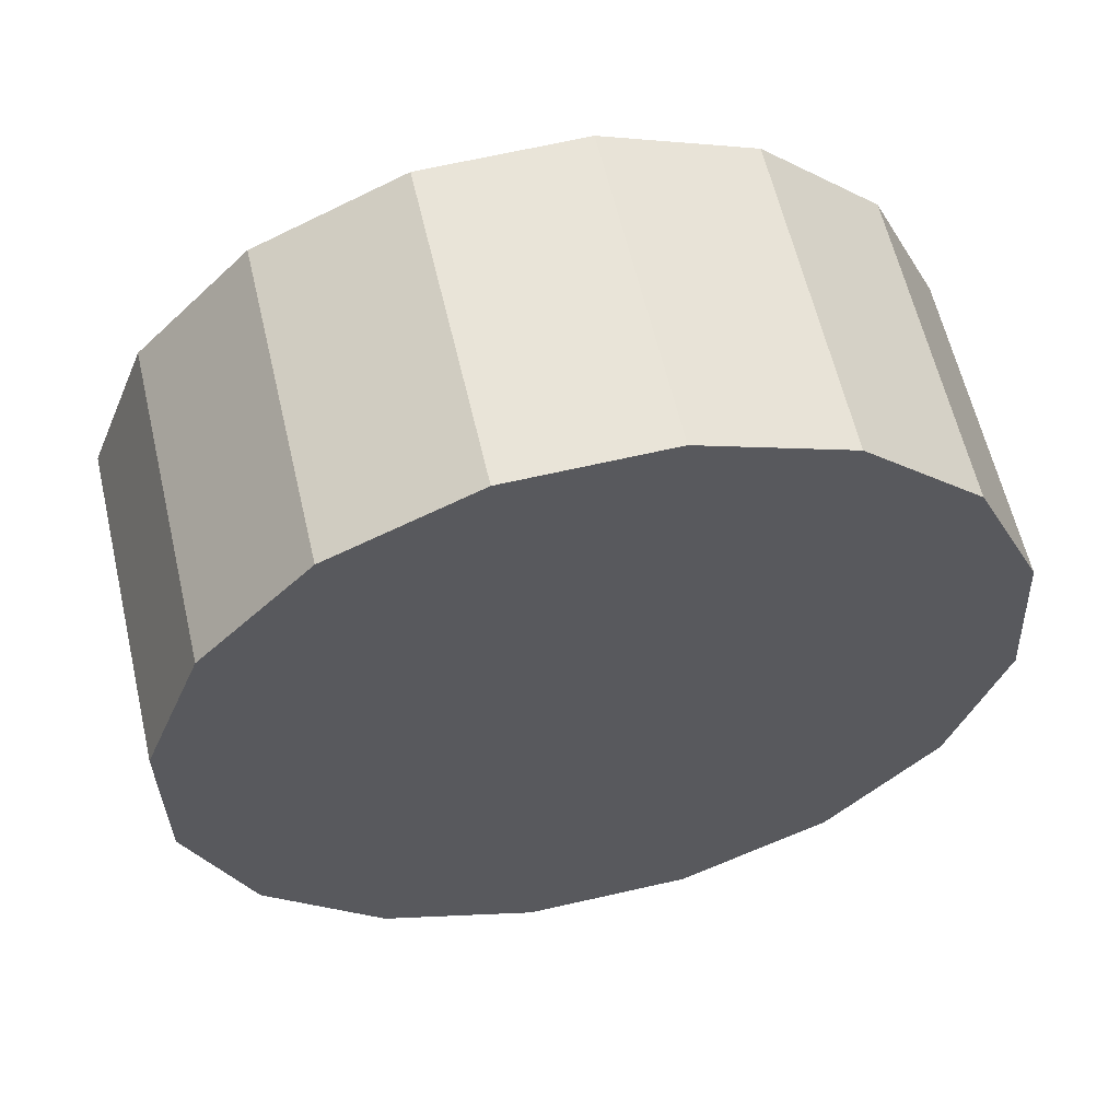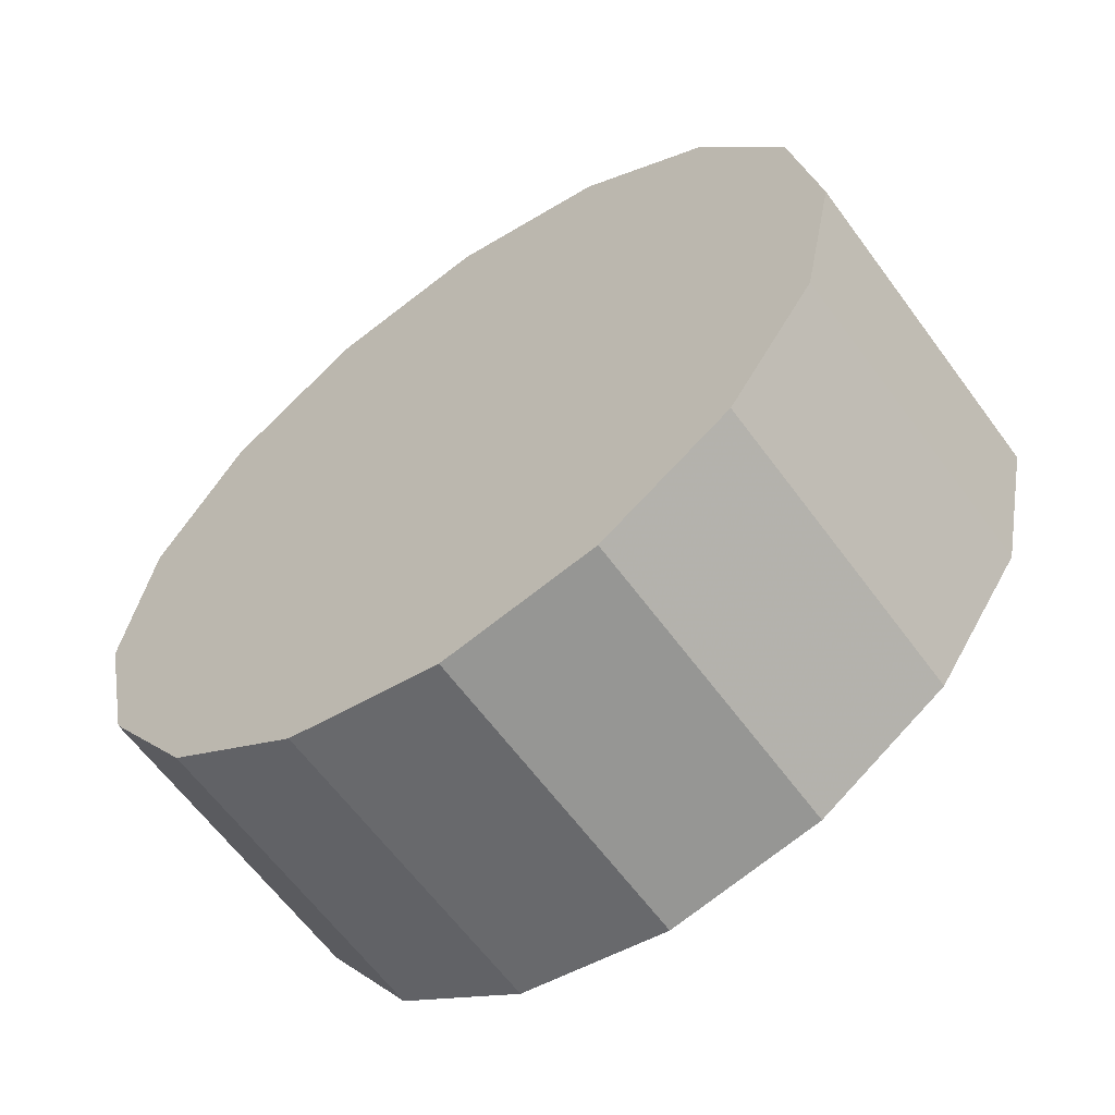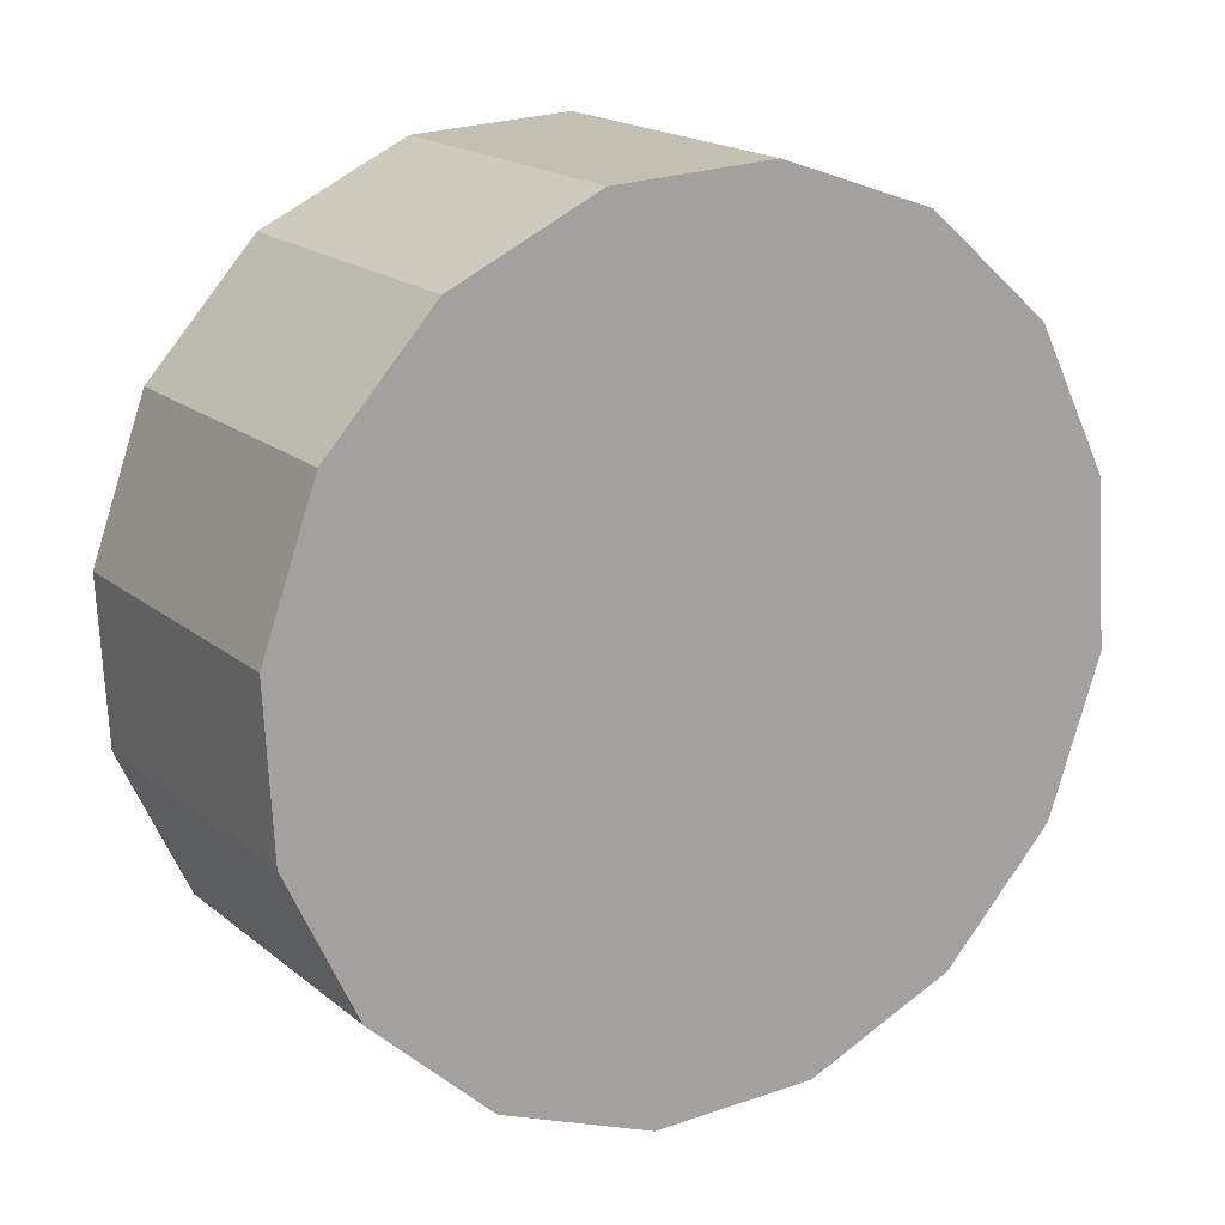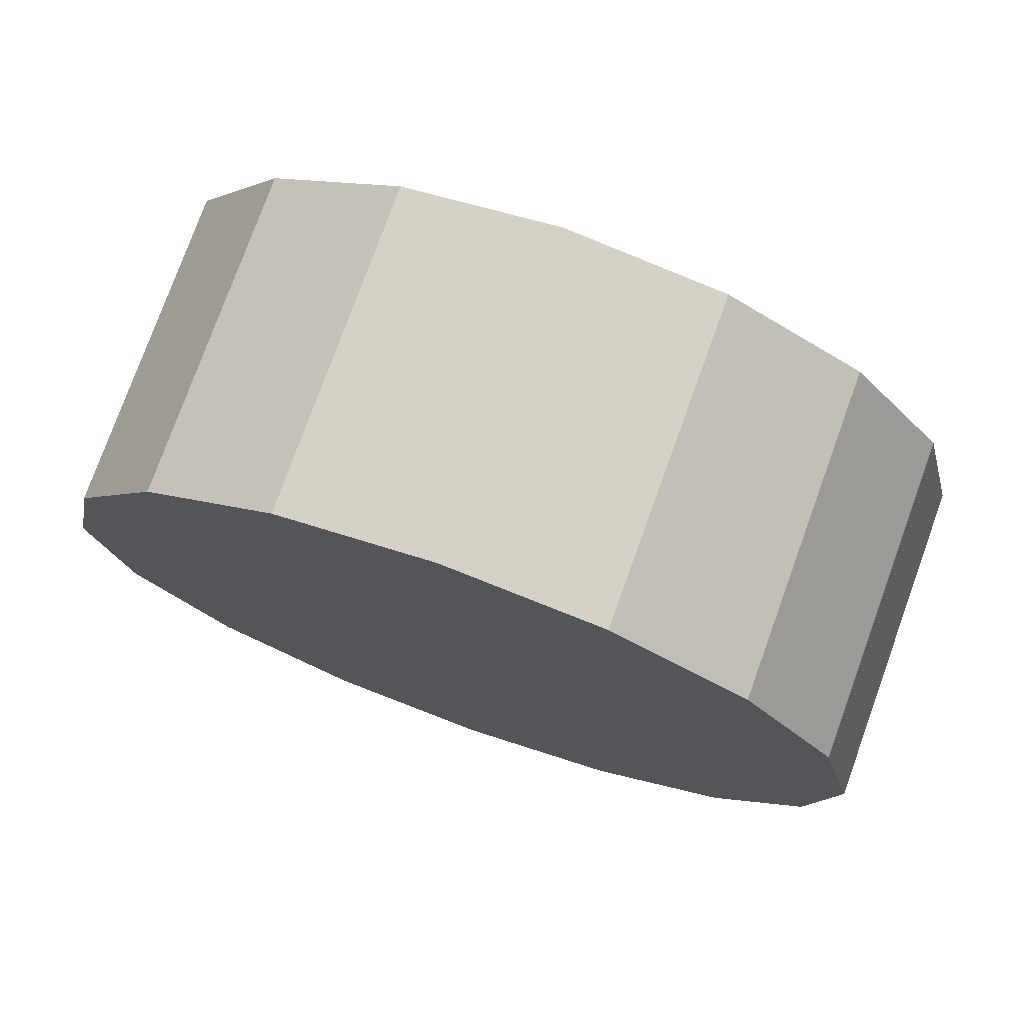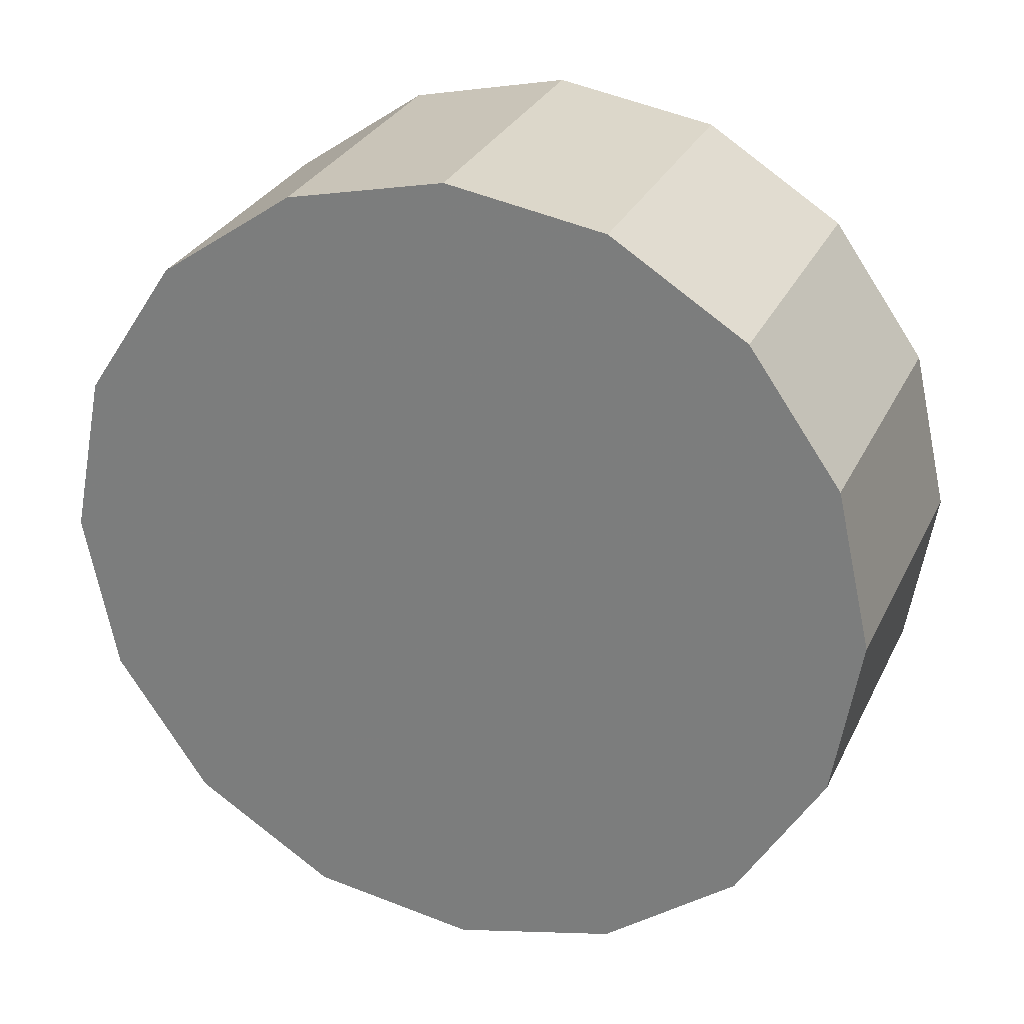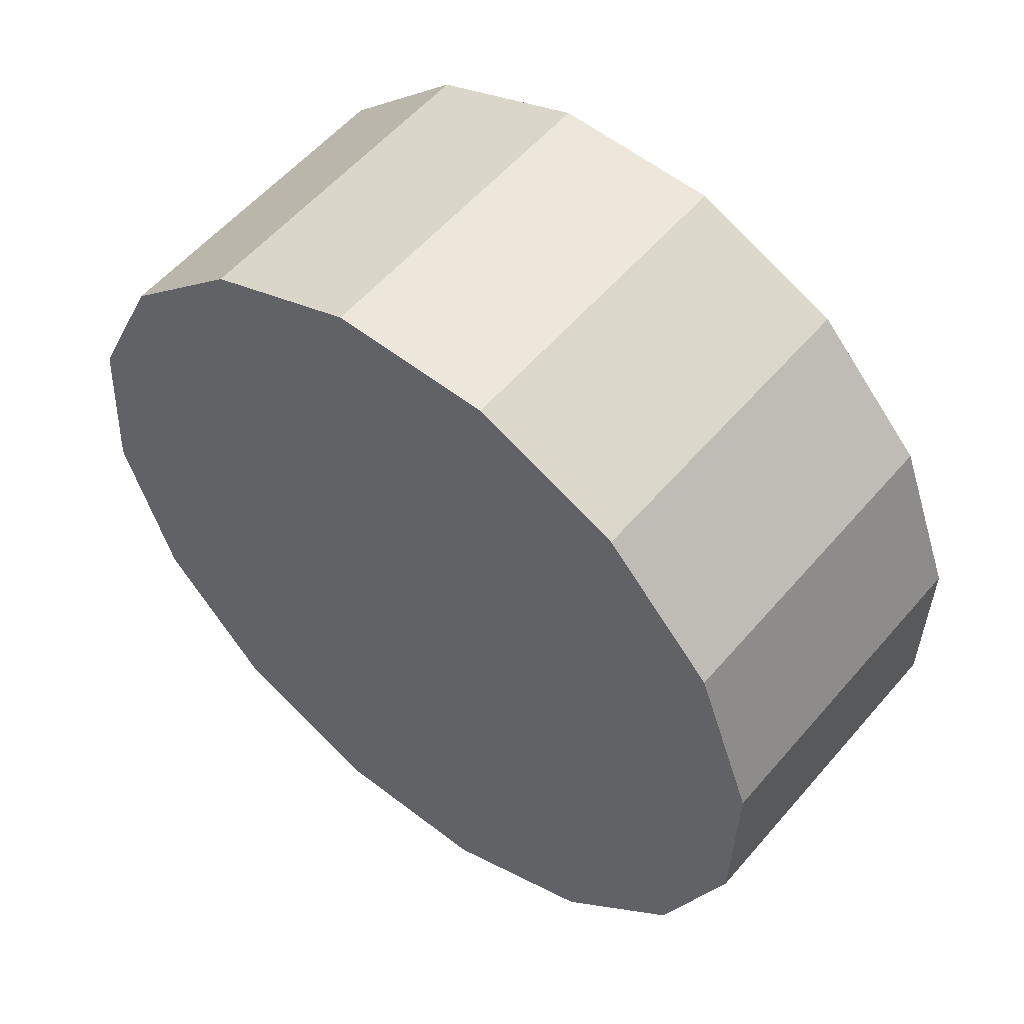
<metadata>
{"format":"obj","ext":"obj","renderer":"f3d","projection":"perspective","resolution":1024,"background":"white","views":[{"elev":-75.4,"azim":-71.8,"up":"+Y"},{"elev":-60.7,"azim":-99.3,"up":"+Z"},{"elev":72.2,"azim":-136.9,"up":"+Y"},{"elev":-55.6,"azim":-118.6,"up":"+Y"},{"elev":75.7,"azim":-60.7,"up":"+Y"},{"elev":-12.0,"azim":152.7,"up":"+Y"}]}
</metadata>
<code>
v -0.6662 -0.2255 -3.612
v -0.6561 -0.2154 -3.633
v -0.6526 -0.2118 -3.658
v -0.6561 -0.2154 -3.684
v -0.6662 -0.2255 -3.705
v -0.6814 -0.2406 -3.719
v -0.6992 -0.2585 -3.724
v -0.7171 -0.2764 -3.719
v -0.7322 -0.2915 -3.705
v -0.7423 -0.3016 -3.684
v -0.7459 -0.3052 -3.658
v -0.7423 -0.3016 -3.633
v -0.7322 -0.2915 -3.612
v -0.7171 -0.2764 -3.597
v -0.6992 -0.2585 -3.592
v -0.6814 -0.2406 -3.597
v -0.6992 -0.2585 -3.658
v -0.6992 -0.2585 -3.658
v -0.6992 -0.2585 -3.658
v -0.6992 -0.2585 -3.658
v -0.6992 -0.2585 -3.658
v -0.6992 -0.2585 -3.658
v -0.6992 -0.2585 -3.658
v -0.6992 -0.2585 -3.658
v -0.6992 -0.2585 -3.658
v -0.6992 -0.2585 -3.658
v -0.6992 -0.2585 -3.658
v -0.6992 -0.2585 -3.658
v -0.6992 -0.2585 -3.658
v -0.6992 -0.2585 -3.658
v -0.6992 -0.2585 -3.658
v -0.6992 -0.2585 -3.658
v -0.7033 -0.1884 -3.612
v -0.6932 -0.1783 -3.633
v -0.6897 -0.1747 -3.658
v -0.6932 -0.1783 -3.684
v -0.7033 -0.1884 -3.705
v -0.7185 -0.2035 -3.719
v -0.7363 -0.2214 -3.724
v -0.7542 -0.2392 -3.719
v -0.7693 -0.2544 -3.705
v -0.7794 -0.2645 -3.684
v -0.783 -0.2681 -3.658
v -0.7794 -0.2645 -3.633
v -0.7693 -0.2544 -3.612
v -0.7542 -0.2392 -3.597
v -0.7363 -0.2214 -3.592
v -0.7185 -0.2035 -3.597
v -0.7363 -0.2214 -3.658
v -0.7363 -0.2214 -3.658
v -0.7363 -0.2214 -3.658
v -0.7363 -0.2214 -3.658
v -0.7363 -0.2214 -3.658
v -0.7363 -0.2214 -3.658
v -0.7363 -0.2214 -3.658
v -0.7363 -0.2214 -3.658
v -0.7363 -0.2214 -3.658
v -0.7363 -0.2214 -3.658
v -0.7363 -0.2214 -3.658
v -0.7363 -0.2214 -3.658
v -0.7363 -0.2214 -3.658
v -0.7363 -0.2214 -3.658
v -0.7363 -0.2214 -3.658
v -0.7363 -0.2214 -3.658
f 33 34 49
f 49 34 50
f 34 35 50
f 50 35 51
f 35 36 51
f 51 36 52
f 36 37 52
f 52 37 53
f 37 38 53
f 53 38 54
f 38 39 54
f 54 39 55
f 39 40 55
f 55 40 56
f 40 41 56
f 56 41 57
f 41 42 57
f 57 42 58
f 42 43 58
f 58 43 59
f 43 44 59
f 59 44 60
f 44 45 60
f 60 45 61
f 45 46 61
f 61 46 62
f 46 47 62
f 62 47 63
f 47 48 63
f 63 48 64
f 48 33 64
f 64 33 49
f 2 1 17
f 2 17 18
f 3 2 18
f 3 18 19
f 4 3 19
f 4 19 20
f 5 4 20
f 5 20 21
f 6 5 21
f 6 21 22
f 7 6 22
f 7 22 23
f 8 7 23
f 8 23 24
f 9 8 24
f 9 24 25
f 10 9 25
f 10 25 26
f 11 10 26
f 11 26 27
f 12 11 27
f 12 27 28
f 13 12 28
f 13 28 29
f 14 13 29
f 14 29 30
f 15 14 30
f 15 30 31
f 16 15 31
f 16 31 32
f 1 16 32
f 1 32 17
f 49 50 17
f 17 50 18
f 50 51 18
f 18 51 19
f 51 52 19
f 19 52 20
f 52 53 20
f 20 53 21
f 53 54 21
f 21 54 22
f 54 55 22
f 22 55 23
f 55 56 23
f 23 56 24
f 56 57 24
f 24 57 25
f 57 58 25
f 25 58 26
f 58 59 26
f 26 59 27
f 59 60 27
f 27 60 28
f 60 61 28
f 28 61 29
f 61 62 29
f 29 62 30
f 62 63 30
f 30 63 31
f 63 64 31
f 31 64 32
f 64 49 32
f 32 49 17
f 1 2 33
f 33 2 34
f 2 3 34
f 34 3 35
f 3 4 35
f 35 4 36
f 4 5 36
f 36 5 37
f 5 6 37
f 37 6 38
f 6 7 38
f 38 7 39
f 7 8 39
f 39 8 40
f 8 9 40
f 40 9 41
f 9 10 41
f 41 10 42
f 10 11 42
f 42 11 43
f 11 12 43
f 43 12 44
f 12 13 44
f 44 13 45
f 13 14 45
f 45 14 46
f 14 15 46
f 46 15 47
f 15 16 47
f 47 16 48
f 16 1 48
f 48 1 33

</code>
